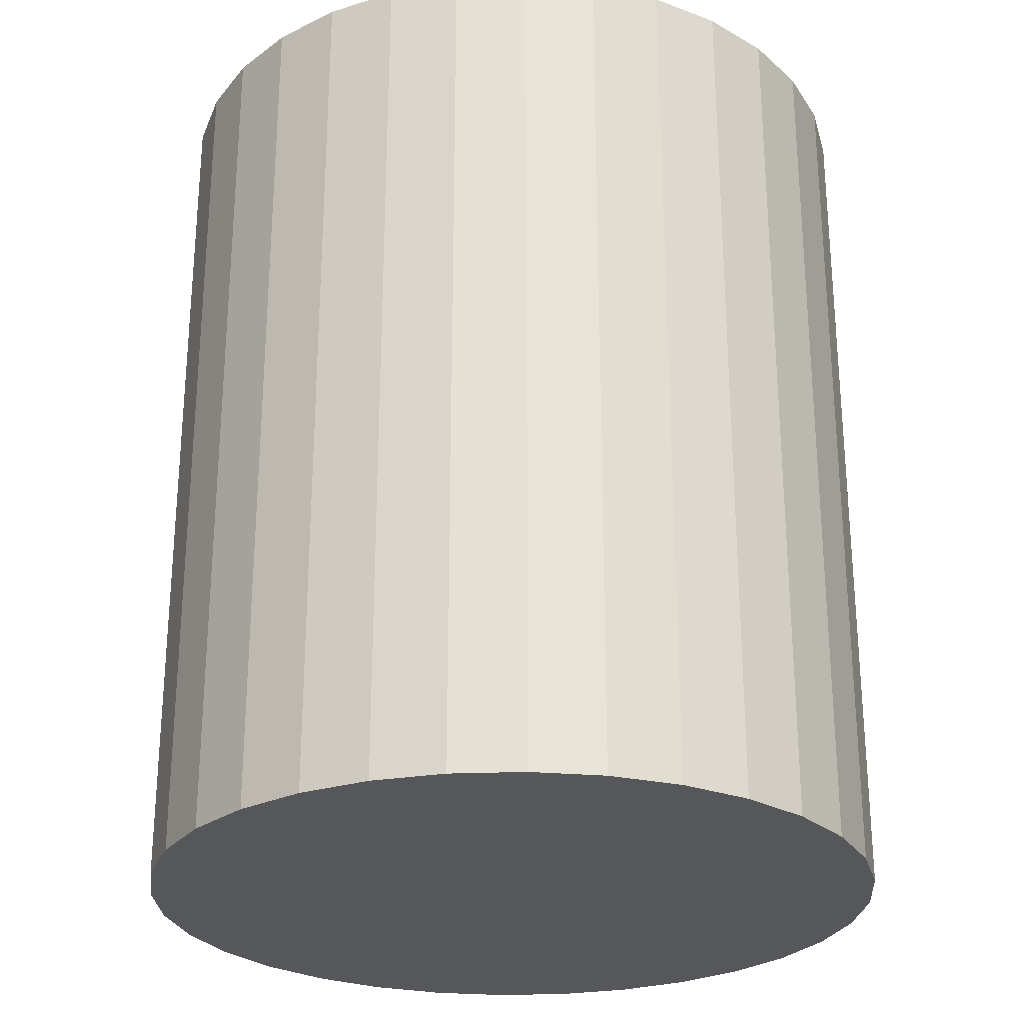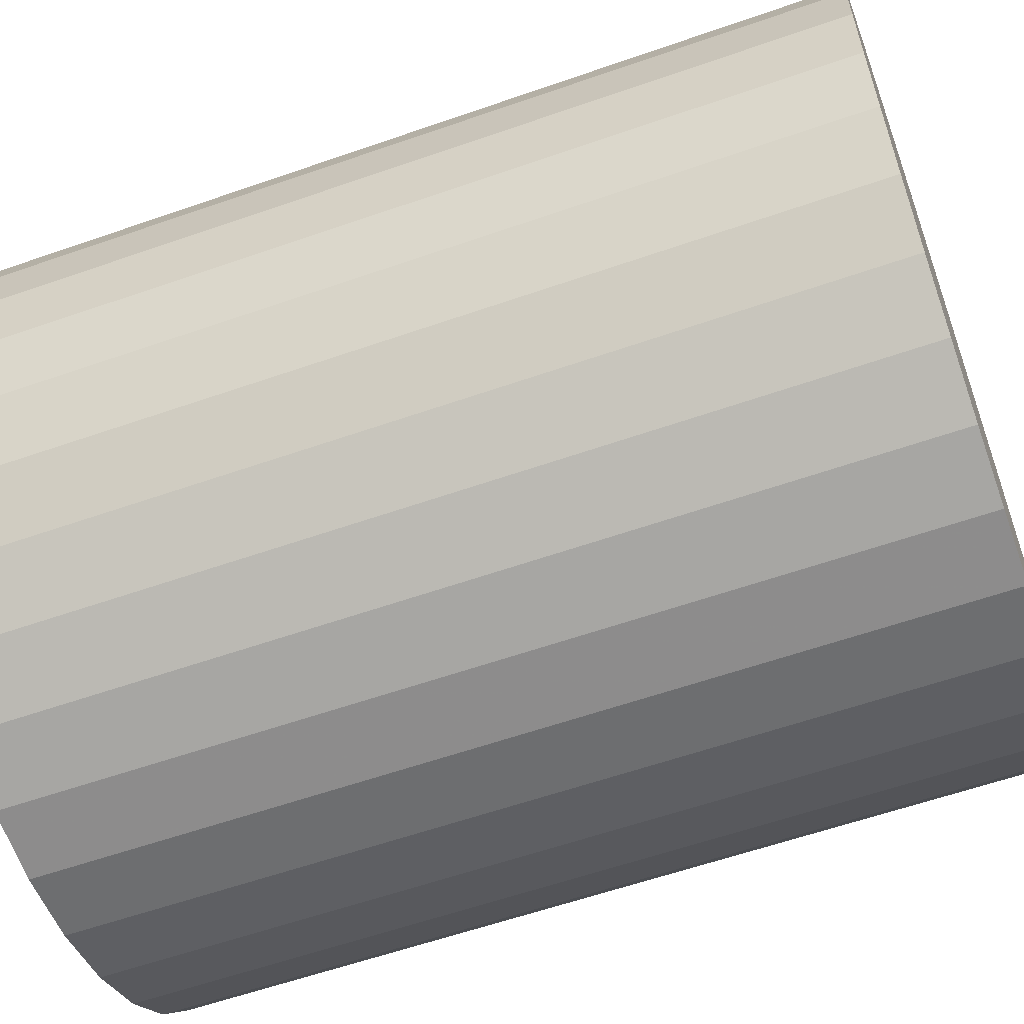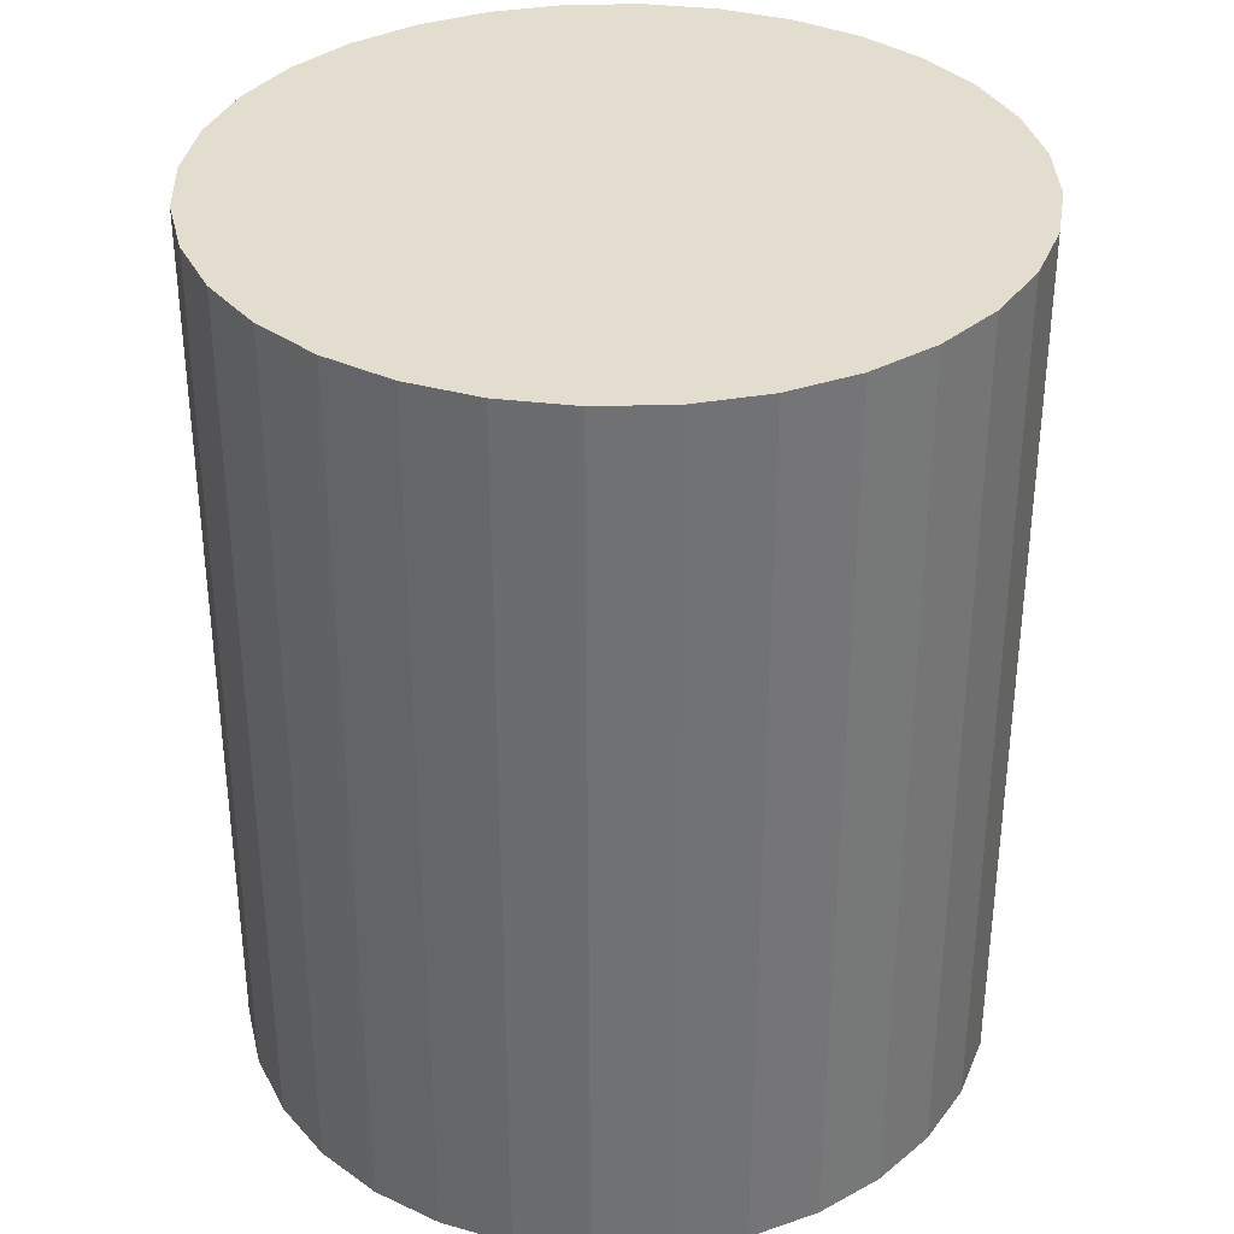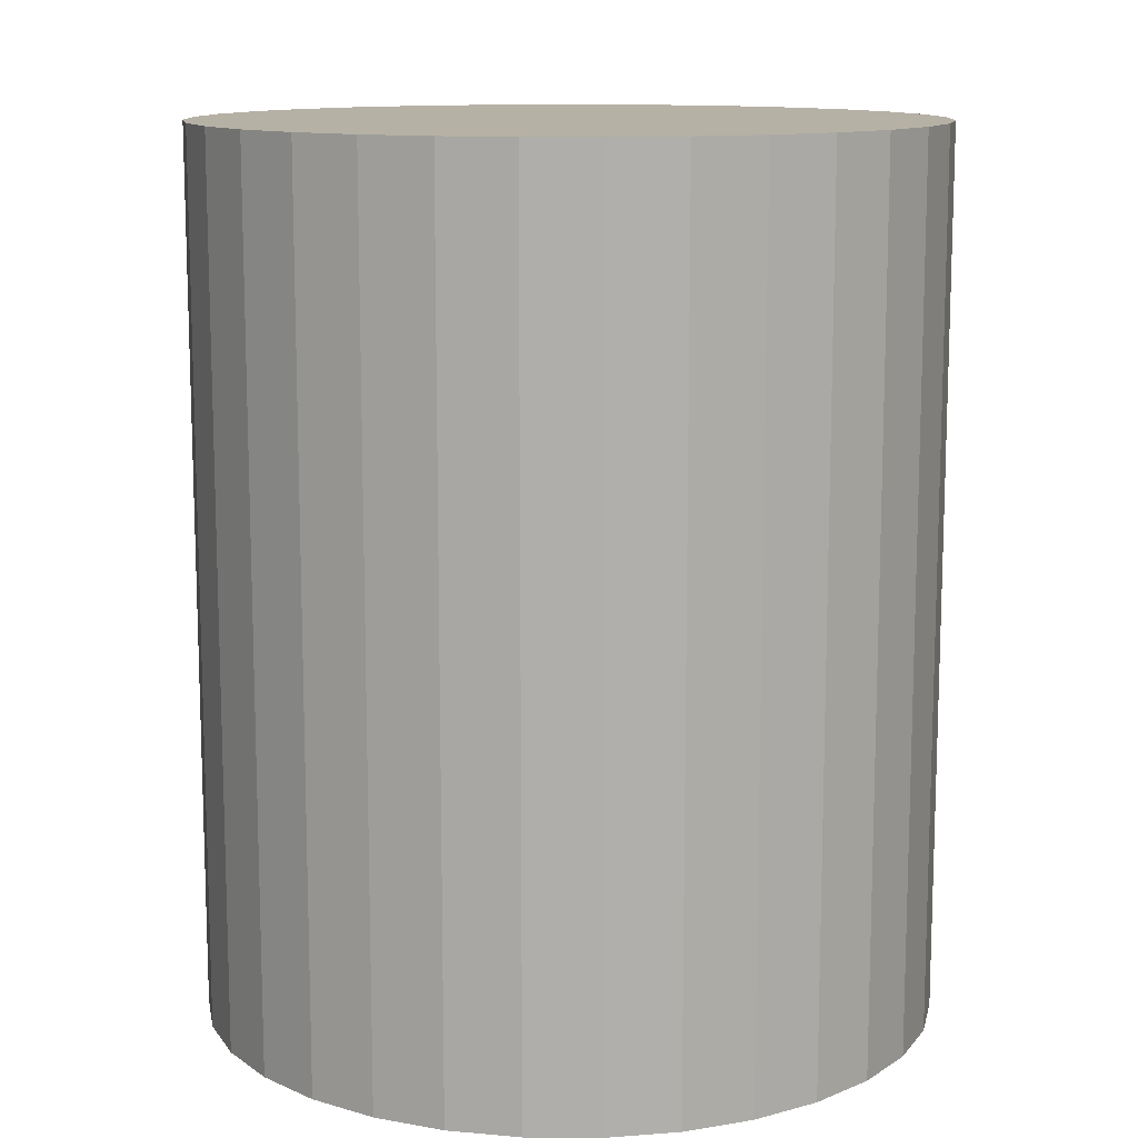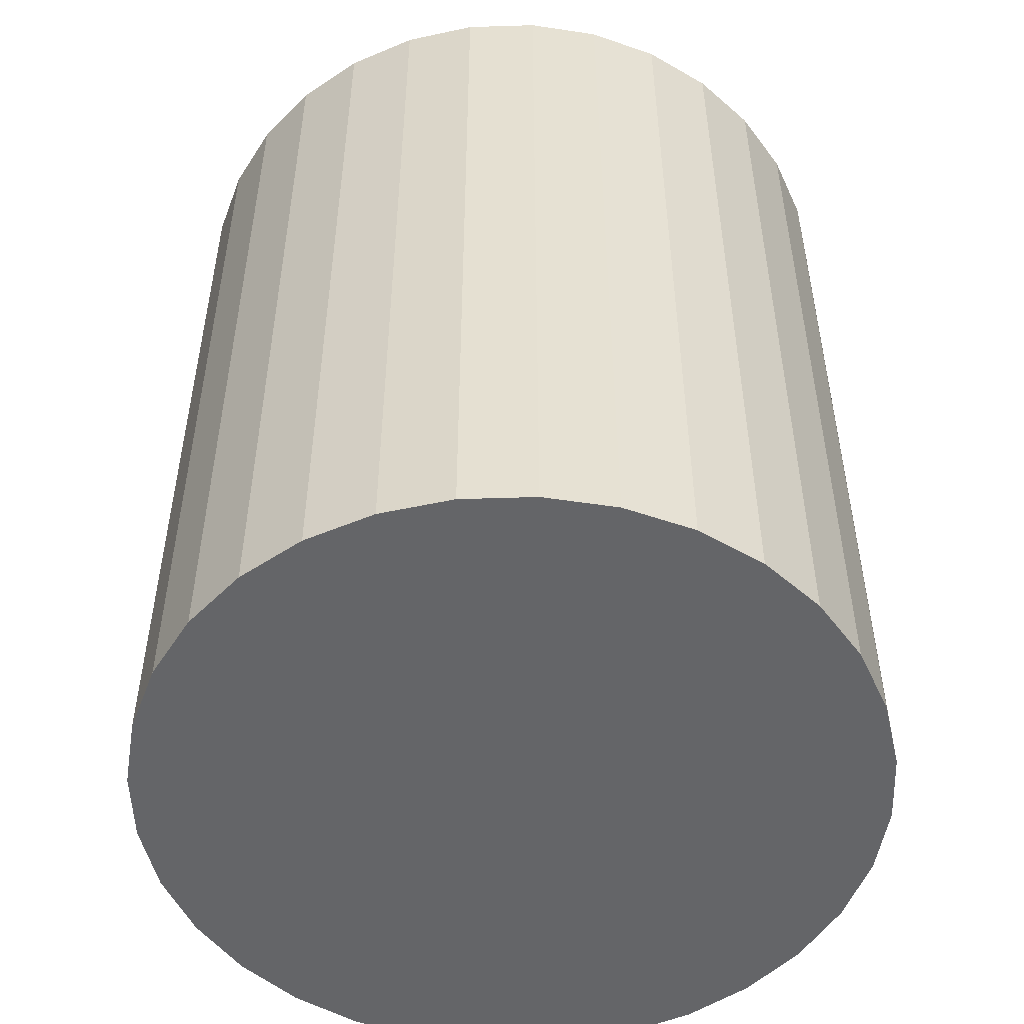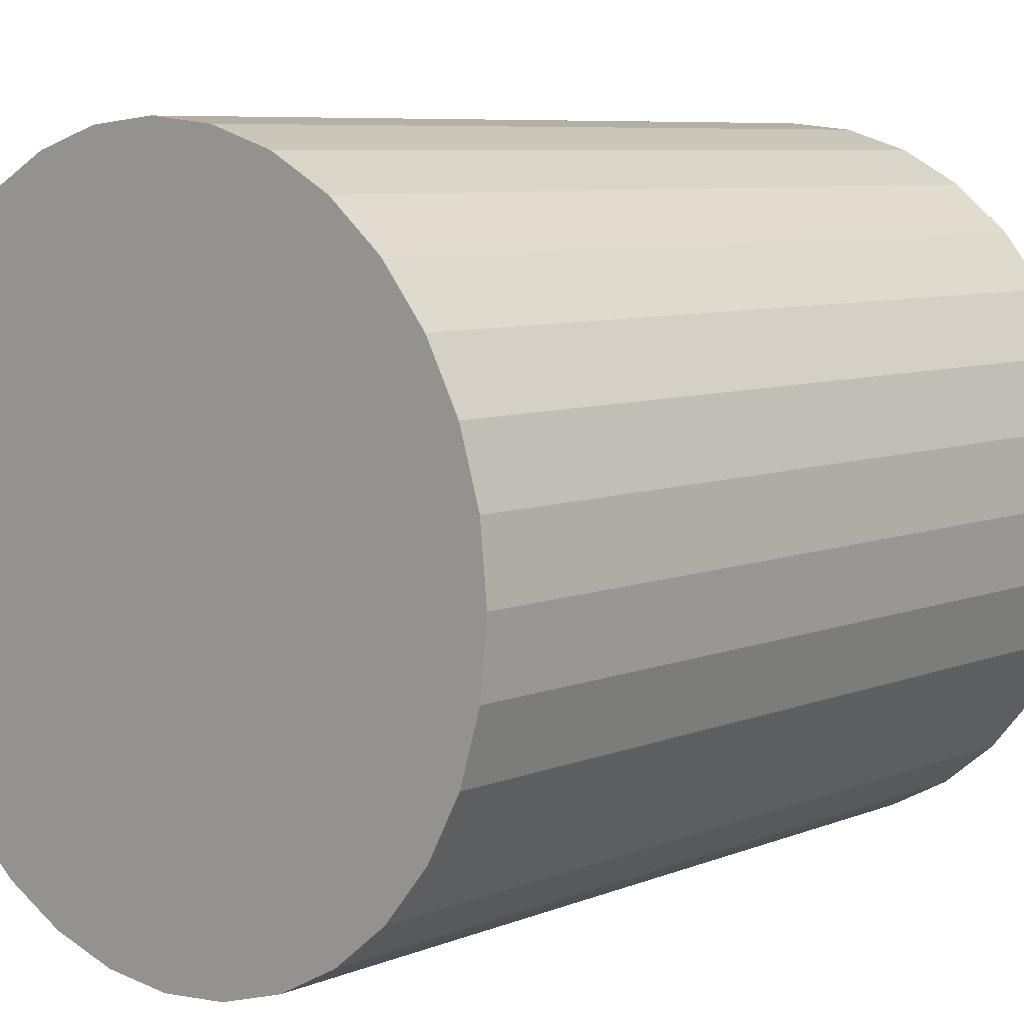
<metadata>
{"format":"obj","ext":"obj","renderer":"f3d","projection":"perspective","resolution":1024,"background":"white","views":[{"elev":-26.7,"azim":99.1,"up":"+Z"},{"elev":-59.3,"azim":-70.2,"up":"+Y"},{"elev":34.9,"azim":82.4,"up":"+Z"},{"elev":12.0,"azim":-61.0,"up":"+Z"},{"elev":-51.6,"azim":-48.7,"up":"+Z"},{"elev":7.4,"azim":-138.4,"up":"+Y"}]}
</metadata>
<code>
v 0 0 -0.02807
v 0.02335 0 -0.02807
v 0.02335 0 0.02807
v 0 0 0.02807
v 0.0229 0.004555 -0.02807
v 0.0229 0.004555 0.02807
v 0.02157 0.008934 -0.02807
v 0.02157 0.008934 0.02807
v 0.01941 0.01297 -0.02807
v 0.01941 0.01297 0.02807
v 0.01651 0.01651 -0.02807
v 0.01651 0.01651 0.02807
v 0.01297 0.01941 -0.02807
v 0.01297 0.01941 0.02807
v 0.008934 0.02157 -0.02807
v 0.008934 0.02157 0.02807
v 0.004555 0.0229 -0.02807
v 0.004555 0.0229 0.02807
v 0 0.02335 -0.02807
v 0 0.02335 0.02807
v -0.004555 0.0229 -0.02807
v -0.004555 0.0229 0.02807
v -0.008934 0.02157 -0.02807
v -0.008934 0.02157 0.02807
v -0.01297 0.01941 -0.02807
v -0.01297 0.01941 0.02807
v -0.01651 0.01651 -0.02807
v -0.01651 0.01651 0.02807
v -0.01941 0.01297 -0.02807
v -0.01941 0.01297 0.02807
v -0.02157 0.008934 -0.02807
v -0.02157 0.008934 0.02807
v -0.0229 0.004555 -0.02807
v -0.0229 0.004555 0.02807
v -0.02335 0 -0.02807
v -0.02335 0 0.02807
v -0.0229 -0.004555 -0.02807
v -0.0229 -0.004555 0.02807
v -0.02157 -0.008934 -0.02807
v -0.02157 -0.008934 0.02807
v -0.01941 -0.01297 -0.02807
v -0.01941 -0.01297 0.02807
v -0.01651 -0.01651 -0.02807
v -0.01651 -0.01651 0.02807
v -0.01297 -0.01941 -0.02807
v -0.01297 -0.01941 0.02807
v -0.008934 -0.02157 -0.02807
v -0.008934 -0.02157 0.02807
v -0.004555 -0.0229 -0.02807
v -0.004555 -0.0229 0.02807
v -0 -0.02335 -0.02807
v -0 -0.02335 0.02807
v 0.004555 -0.0229 -0.02807
v 0.004555 -0.0229 0.02807
v 0.008934 -0.02157 -0.02807
v 0.008934 -0.02157 0.02807
v 0.01297 -0.01941 -0.02807
v 0.01297 -0.01941 0.02807
v 0.01651 -0.01651 -0.02807
v 0.01651 -0.01651 0.02807
v 0.01941 -0.01297 -0.02807
v 0.01941 -0.01297 0.02807
v 0.02157 -0.008934 -0.02807
v 0.02157 -0.008934 0.02807
v 0.0229 -0.004555 -0.02807
v 0.0229 -0.004555 0.02807
f 2 1 5
f 2 5 3
f 3 5 6
f 3 6 4
f 5 1 7
f 5 7 6
f 6 7 8
f 6 8 4
f 7 1 9
f 7 9 8
f 8 9 10
f 8 10 4
f 9 1 11
f 9 11 10
f 10 11 12
f 10 12 4
f 11 1 13
f 11 13 12
f 12 13 14
f 12 14 4
f 13 1 15
f 13 15 14
f 14 15 16
f 14 16 4
f 15 1 17
f 15 17 16
f 16 17 18
f 16 18 4
f 17 1 19
f 17 19 18
f 18 19 20
f 18 20 4
f 19 1 21
f 19 21 20
f 20 21 22
f 20 22 4
f 21 1 23
f 21 23 22
f 22 23 24
f 22 24 4
f 23 1 25
f 23 25 24
f 24 25 26
f 24 26 4
f 25 1 27
f 25 27 26
f 26 27 28
f 26 28 4
f 27 1 29
f 27 29 28
f 28 29 30
f 28 30 4
f 29 1 31
f 29 31 30
f 30 31 32
f 30 32 4
f 31 1 33
f 31 33 32
f 32 33 34
f 32 34 4
f 33 1 35
f 33 35 34
f 34 35 36
f 34 36 4
f 35 1 37
f 35 37 36
f 36 37 38
f 36 38 4
f 37 1 39
f 37 39 38
f 38 39 40
f 38 40 4
f 39 1 41
f 39 41 40
f 40 41 42
f 40 42 4
f 41 1 43
f 41 43 42
f 42 43 44
f 42 44 4
f 43 1 45
f 43 45 44
f 44 45 46
f 44 46 4
f 45 1 47
f 45 47 46
f 46 47 48
f 46 48 4
f 47 1 49
f 47 49 48
f 48 49 50
f 48 50 4
f 49 1 51
f 49 51 50
f 50 51 52
f 50 52 4
f 51 1 53
f 51 53 52
f 52 53 54
f 52 54 4
f 53 1 55
f 53 55 54
f 54 55 56
f 54 56 4
f 55 1 57
f 55 57 56
f 56 57 58
f 56 58 4
f 57 1 59
f 57 59 58
f 58 59 60
f 58 60 4
f 59 1 61
f 59 61 60
f 60 61 62
f 60 62 4
f 61 1 63
f 61 63 62
f 62 63 64
f 62 64 4
f 63 1 65
f 63 65 64
f 64 65 66
f 64 66 4
f 65 1 2
f 65 2 66
f 66 2 3
f 66 3 4

</code>
